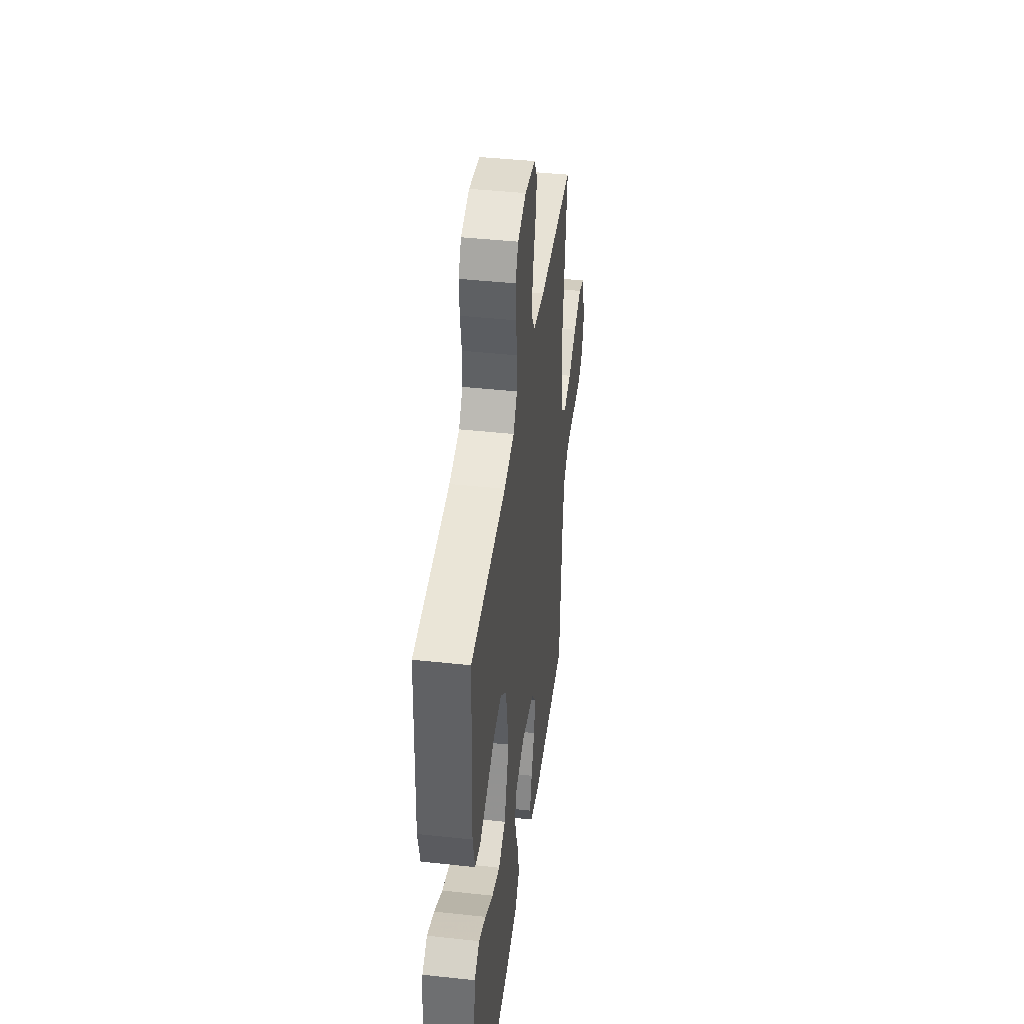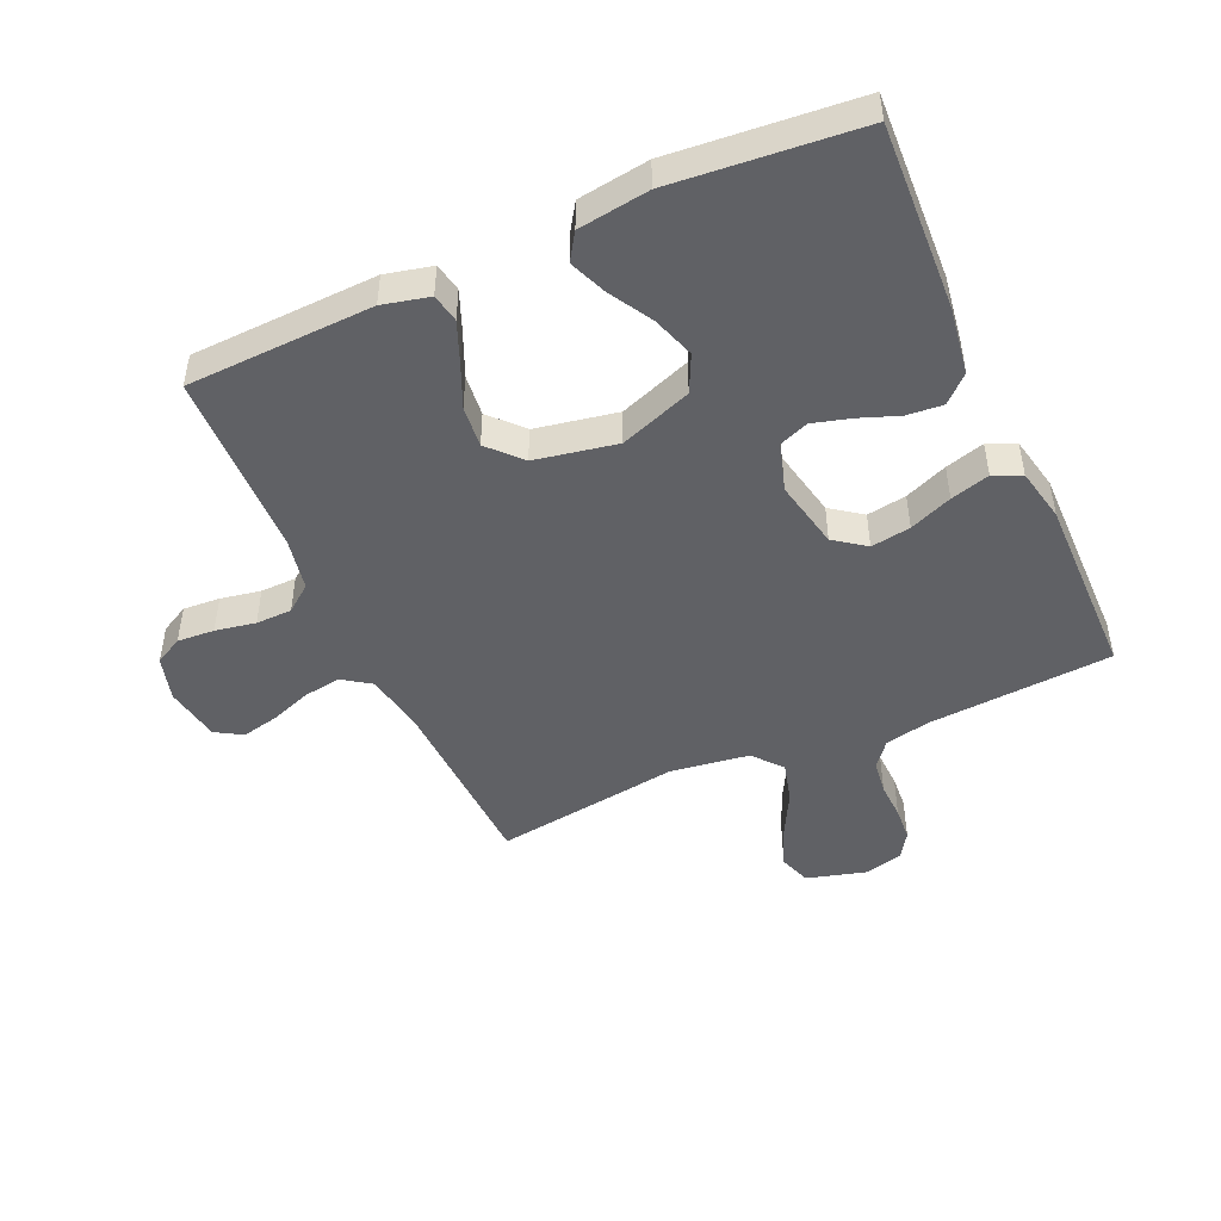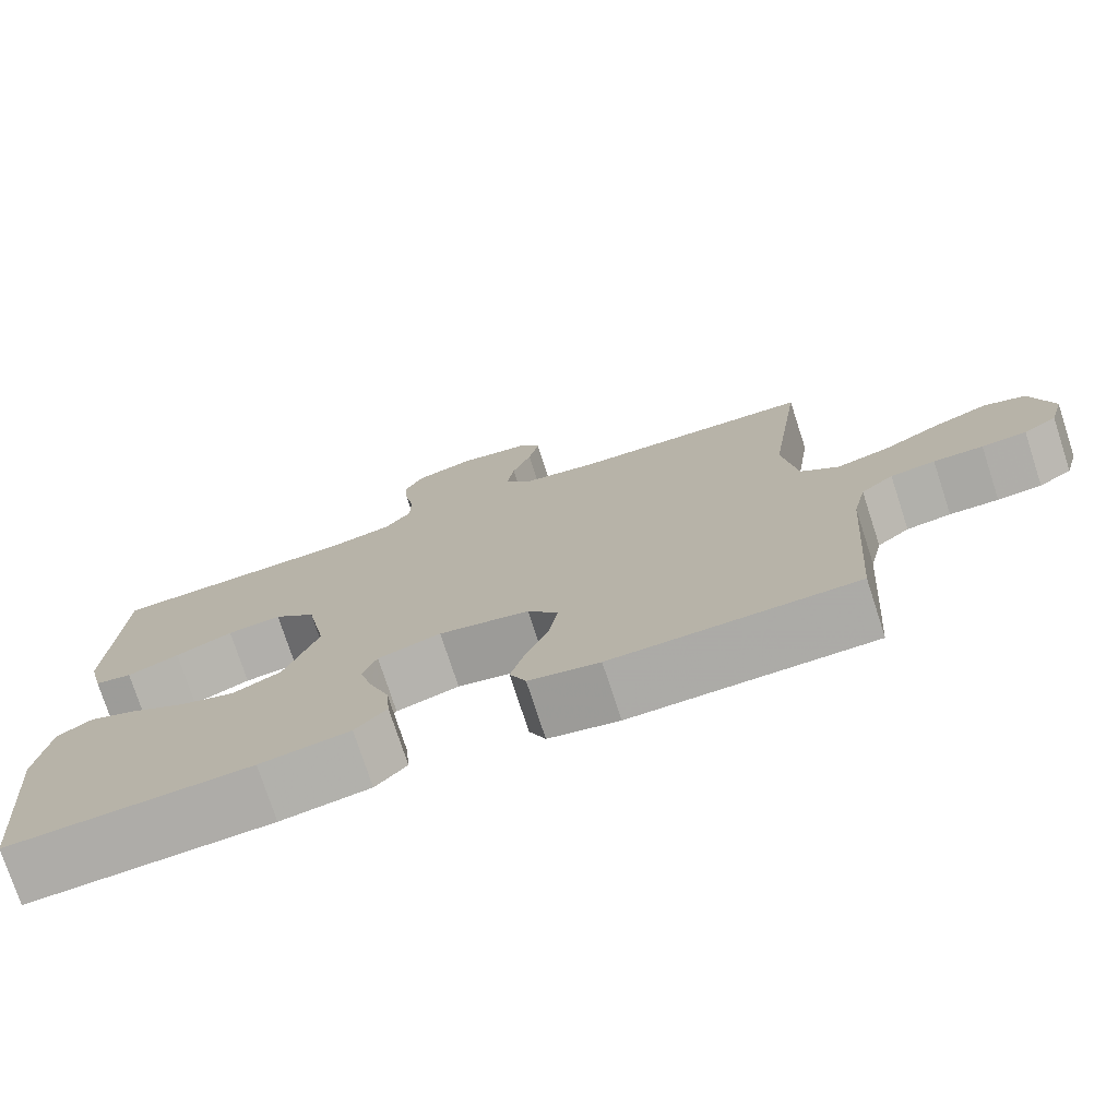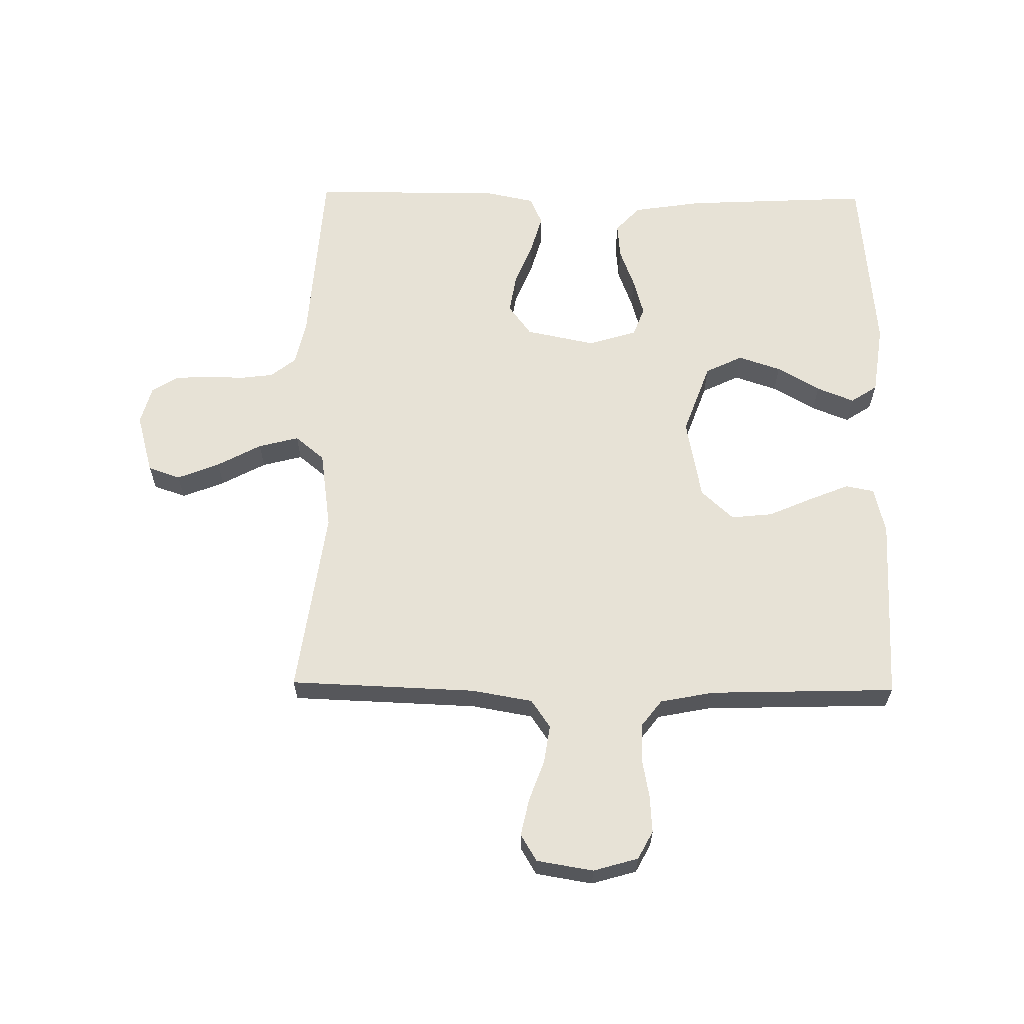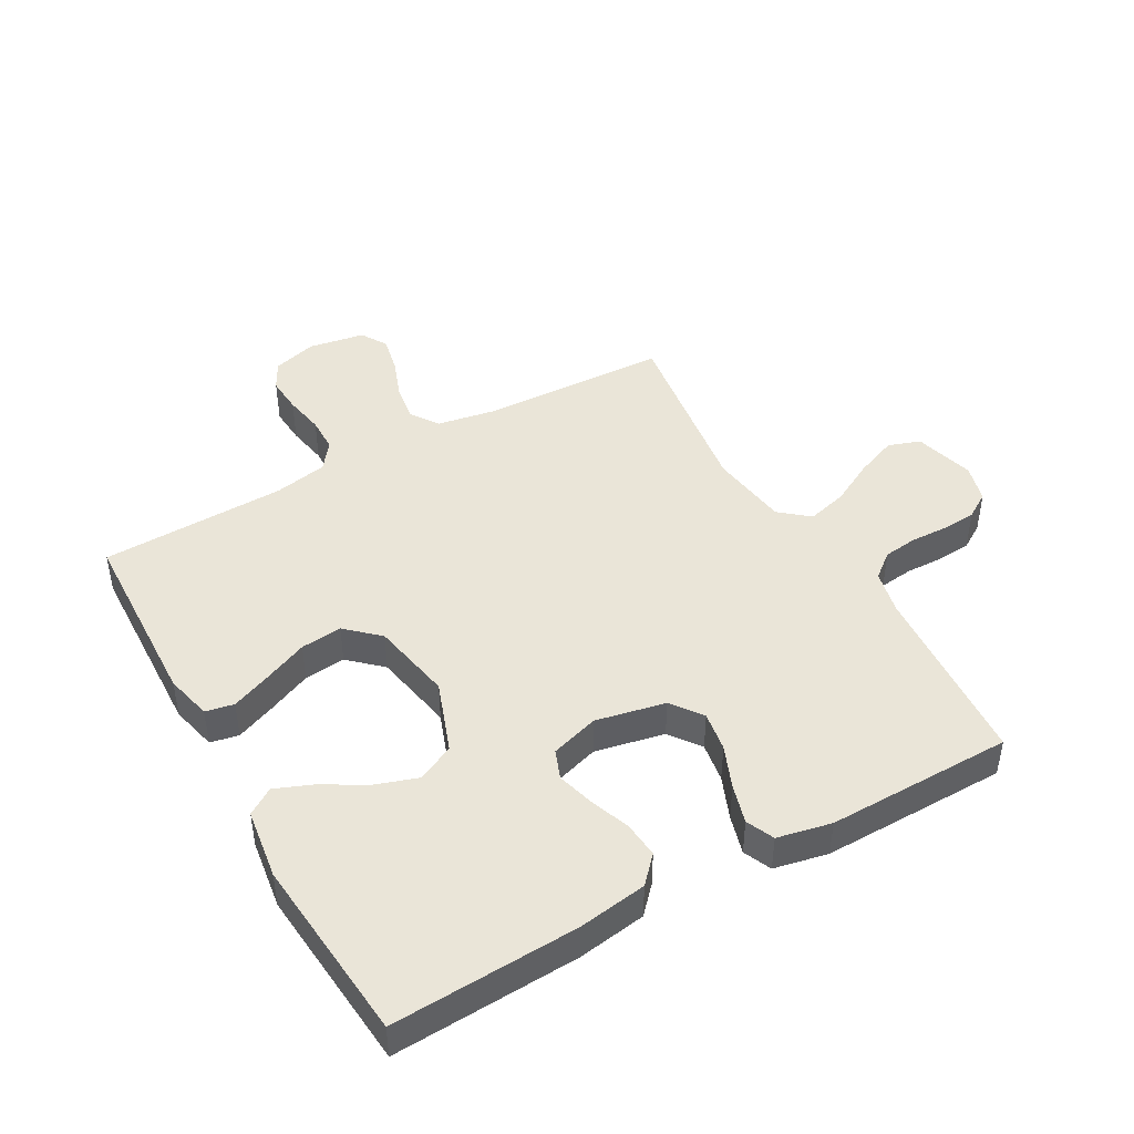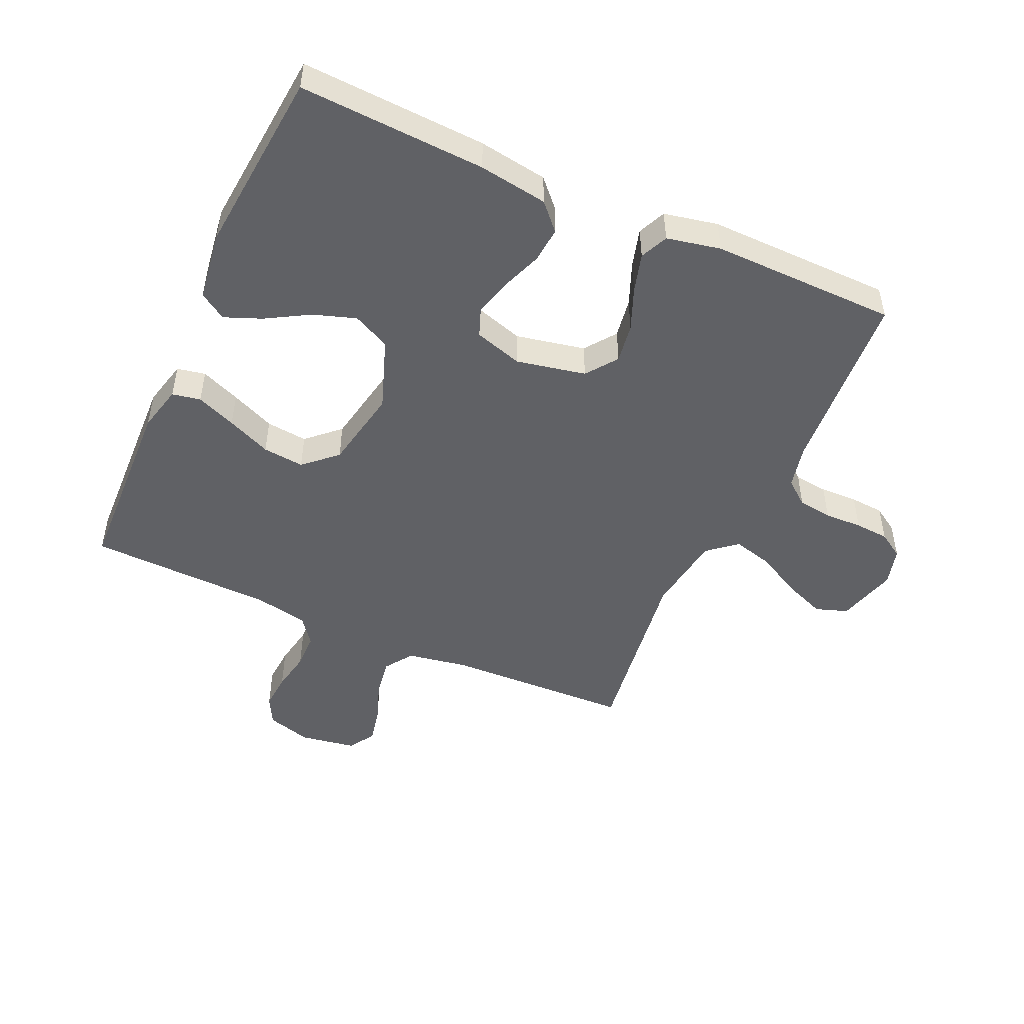
<metadata>
{"format":"obj","ext":"obj","renderer":"f3d","projection":"perspective","resolution":1024,"background":"white","views":[{"elev":42.5,"azim":97.4,"up":"+Z"},{"elev":-47.3,"azim":114.2,"up":"+Y"},{"elev":-75.8,"azim":-162.0,"up":"+Z"},{"elev":62.9,"azim":0.8,"up":"+Y"},{"elev":44.9,"azim":150.7,"up":"+Y"},{"elev":-48.9,"azim":155.7,"up":"+Y"}]}
</metadata>
<code>
v -0.5 0.07 0.5
v -0.2 0.07 0.511
v -0.102 0.07 0.528
v -0.071 0.07 0.573
v -0.08 0.07 0.634
v -0.104 0.07 0.7
v -0.117 0.07 0.76
v -0.091 0.07 0.803
v 0 0.07 0.818
v 0.072 0.07 0.797
v 0.096 0.07 0.752
v 0.092 0.07 0.692
v 0.08 0.07 0.627
v 0.081 0.07 0.569
v 0.114 0.07 0.526
v 0.2 0.07 0.509
v 0.5 0.07 0.5
v 0.511 0.07 0.2
v 0.493 0.07 0.125
v 0.447 0.07 0.116
v 0.383 0.07 0.142
v 0.312 0.07 0.173
v 0.245 0.07 0.18
v 0.193 0.07 0.132
v 0.168 0.07 0
v 0.21 0.07 -0.116
v 0.27 0.07 -0.145
v 0.339 0.07 -0.122
v 0.408 0.07 -0.082
v 0.468 0.07 -0.058
v 0.511 0.07 -0.086
v 0.527 0.07 -0.2
v 0.5 0.07 -0.5
v 0.2 0.07 -0.485
v 0.089 0.07 -0.468
v 0.05 0.07 -0.426
v 0.055 0.07 -0.368
v 0.079 0.07 -0.304
v 0.096 0.07 -0.243
v 0.078 0.07 -0.196
v 0 0.07 -0.172
v -0.112 0.07 -0.195
v -0.149 0.07 -0.245
v -0.139 0.07 -0.309
v -0.111 0.07 -0.378
v -0.093 0.07 -0.441
v -0.113 0.07 -0.486
v -0.2 0.07 -0.504
v -0.5 0.07 -0.5
v -0.521 0.07 -0.2
v -0.537 0.07 -0.129
v -0.577 0.07 -0.097
v -0.632 0.07 -0.09
v -0.693 0.07 -0.092
v -0.748 0.07 -0.088
v -0.789 0.07 -0.062
v -0.806 0.07 0
v -0.779 0.07 0.097
v -0.727 0.07 0.115
v -0.659 0.07 0.088
v -0.588 0.07 0.05
v -0.523 0.07 0.033
v -0.476 0.07 0.072
v -0.458 0.07 0.2
v -0.5 0 0.5
v -0.2 0 0.511
v -0.102 0 0.528
v -0.071 0 0.573
v -0.08 0 0.634
v -0.104 0 0.7
v -0.117 0 0.76
v -0.091 0 0.803
v 0 0 0.818
v 0.072 0 0.797
v 0.096 0 0.752
v 0.092 0 0.692
v 0.08 0 0.627
v 0.081 0 0.569
v 0.114 0 0.526
v 0.2 0 0.509
v 0.5 0 0.5
v 0.511 0 0.2
v 0.493 0 0.125
v 0.447 0 0.116
v 0.383 0 0.142
v 0.312 0 0.173
v 0.245 0 0.18
v 0.193 0 0.132
v 0.168 0 0
v 0.21 0 -0.116
v 0.27 0 -0.145
v 0.339 0 -0.122
v 0.408 0 -0.082
v 0.468 0 -0.058
v 0.511 0 -0.086
v 0.527 0 -0.2
v 0.5 0 -0.5
v 0.2 0 -0.485
v 0.089 0 -0.468
v 0.05 0 -0.426
v 0.055 0 -0.368
v 0.079 0 -0.304
v 0.096 0 -0.243
v 0.078 0 -0.196
v 0 0 -0.172
v -0.112 0 -0.195
v -0.149 0 -0.245
v -0.139 0 -0.309
v -0.111 0 -0.378
v -0.093 0 -0.441
v -0.113 0 -0.486
v -0.2 0 -0.504
v -0.5 0 -0.5
v -0.521 0 -0.2
v -0.537 0 -0.129
v -0.577 0 -0.097
v -0.632 0 -0.09
v -0.693 0 -0.092
v -0.748 0 -0.088
v -0.789 0 -0.062
v -0.806 0 0
v -0.779 0 0.097
v -0.727 0 0.115
v -0.659 0 0.088
v -0.588 0 0.05
v -0.523 0 0.033
v -0.476 0 0.072
v -0.458 0 0.2
f 58 59 60 61
f 58 61 62
f 57 58 62
f 56 57 62
f 53 54 55 56
f 52 53 56 62
f 51 52 62 63
f 47 48 49 50
f 47 50 51 63
f 44 45 46 47
f 43 44 47 63
f 35 36 37 38
f 35 38 39
f 34 35 39
f 33 34 39 40
f 31 32 33 40
f 28 29 30 31
f 27 28 31
f 19 20 21 22
f 17 18 19 22
f 16 17 22 23
f 15 16 23 24
f 10 11 12 13
f 10 13 14
f 9 10 14
f 8 9 14
f 5 6 7 8
f 4 5 8 14
f 3 4 14 15
f 64 1 2
f 42 43 63 64
f 41 42 64 2
f 27 31 40
f 26 27 40 41
f 25 26 41 2
f 15 24 25
f 2 3 15 25
f 125 124 123 122
f 126 125 122
f 126 122 121
f 126 121 120
f 120 119 118 117
f 126 120 117 116
f 127 126 116 115
f 114 113 112 111
f 127 115 114 111
f 111 110 109 108
f 127 111 108 107
f 102 101 100 99
f 103 102 99
f 103 99 98
f 104 103 98 97
f 104 97 96 95
f 95 94 93 92
f 95 92 91
f 86 85 84 83
f 86 83 82 81
f 87 86 81 80
f 88 87 80 79
f 77 76 75 74
f 78 77 74
f 78 74 73
f 78 73 72
f 72 71 70 69
f 78 72 69 68
f 79 78 68 67
f 66 65 128
f 128 127 107 106
f 66 128 106 105
f 104 95 91
f 105 104 91 90
f 66 105 90 89
f 89 88 79
f 89 79 67 66
f 1 65 66 2
f 2 66 67 3
f 3 67 68 4
f 4 68 69 5
f 5 69 70 6
f 6 70 71 7
f 7 71 72 8
f 8 72 73 9
f 9 73 74 10
f 10 74 75 11
f 11 75 76 12
f 12 76 77 13
f 13 77 78 14
f 14 78 79 15
f 15 79 80 16
f 16 80 81 17
f 17 81 82 18
f 18 82 83 19
f 19 83 84 20
f 20 84 85 21
f 21 85 86 22
f 22 86 87 23
f 23 87 88 24
f 24 88 89 25
f 25 89 90 26
f 26 90 91 27
f 27 91 92 28
f 28 92 93 29
f 29 93 94 30
f 30 94 95 31
f 31 95 96 32
f 32 96 97 33
f 33 97 98 34
f 34 98 99 35
f 35 99 100 36
f 36 100 101 37
f 37 101 102 38
f 38 102 103 39
f 39 103 104 40
f 40 104 105 41
f 41 105 106 42
f 42 106 107 43
f 43 107 108 44
f 44 108 109 45
f 45 109 110 46
f 46 110 111 47
f 47 111 112 48
f 48 112 113 49
f 49 113 114 50
f 50 114 115 51
f 51 115 116 52
f 52 116 117 53
f 53 117 118 54
f 54 118 119 55
f 55 119 120 56
f 56 120 121 57
f 57 121 122 58
f 58 122 123 59
f 59 123 124 60
f 60 124 125 61
f 61 125 126 62
f 62 126 127 63
f 63 127 128 64
f 64 128 65 1

</code>
